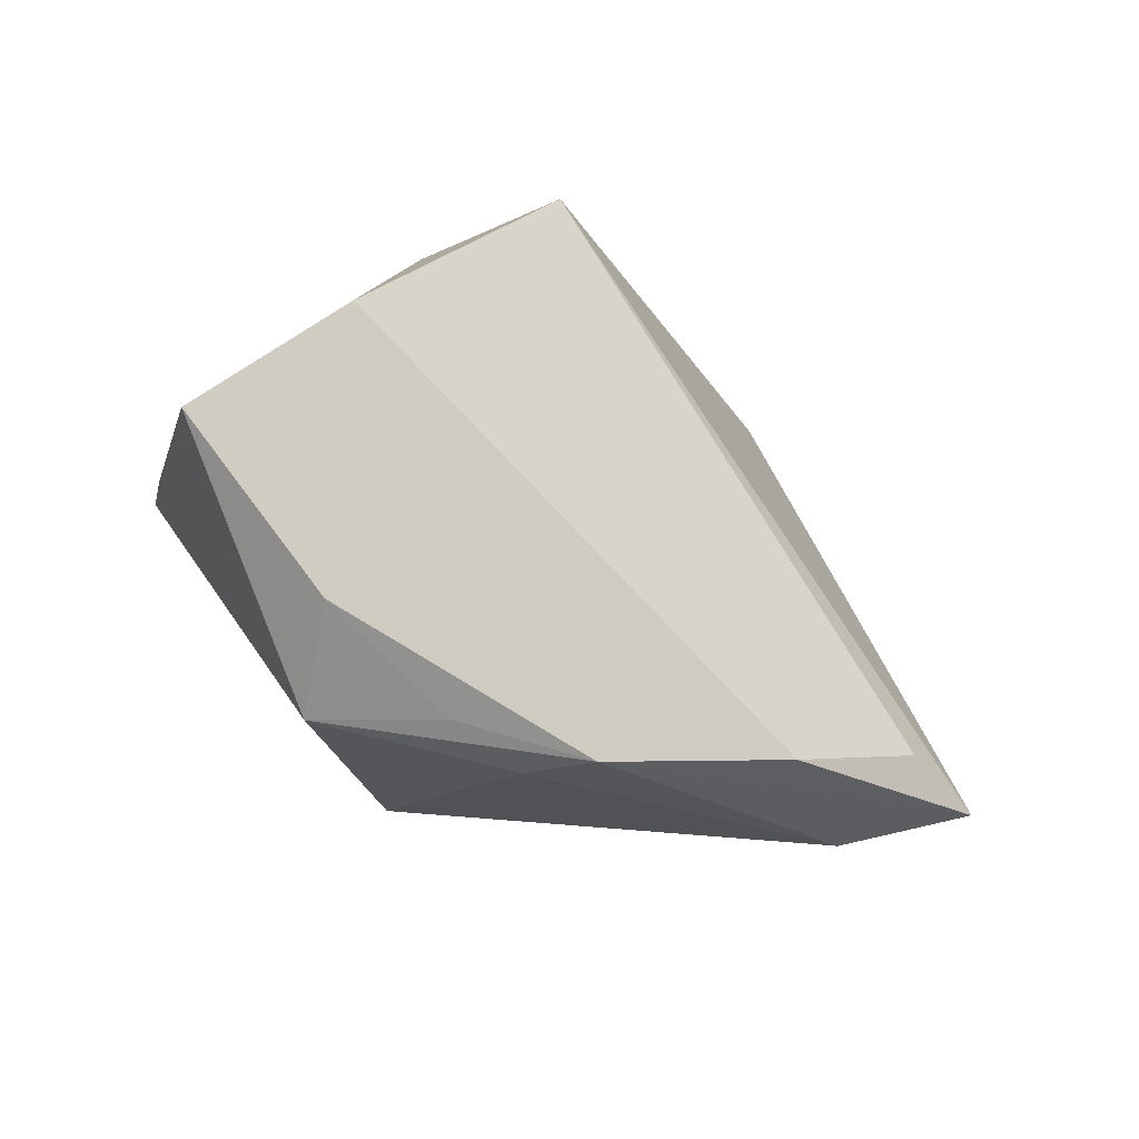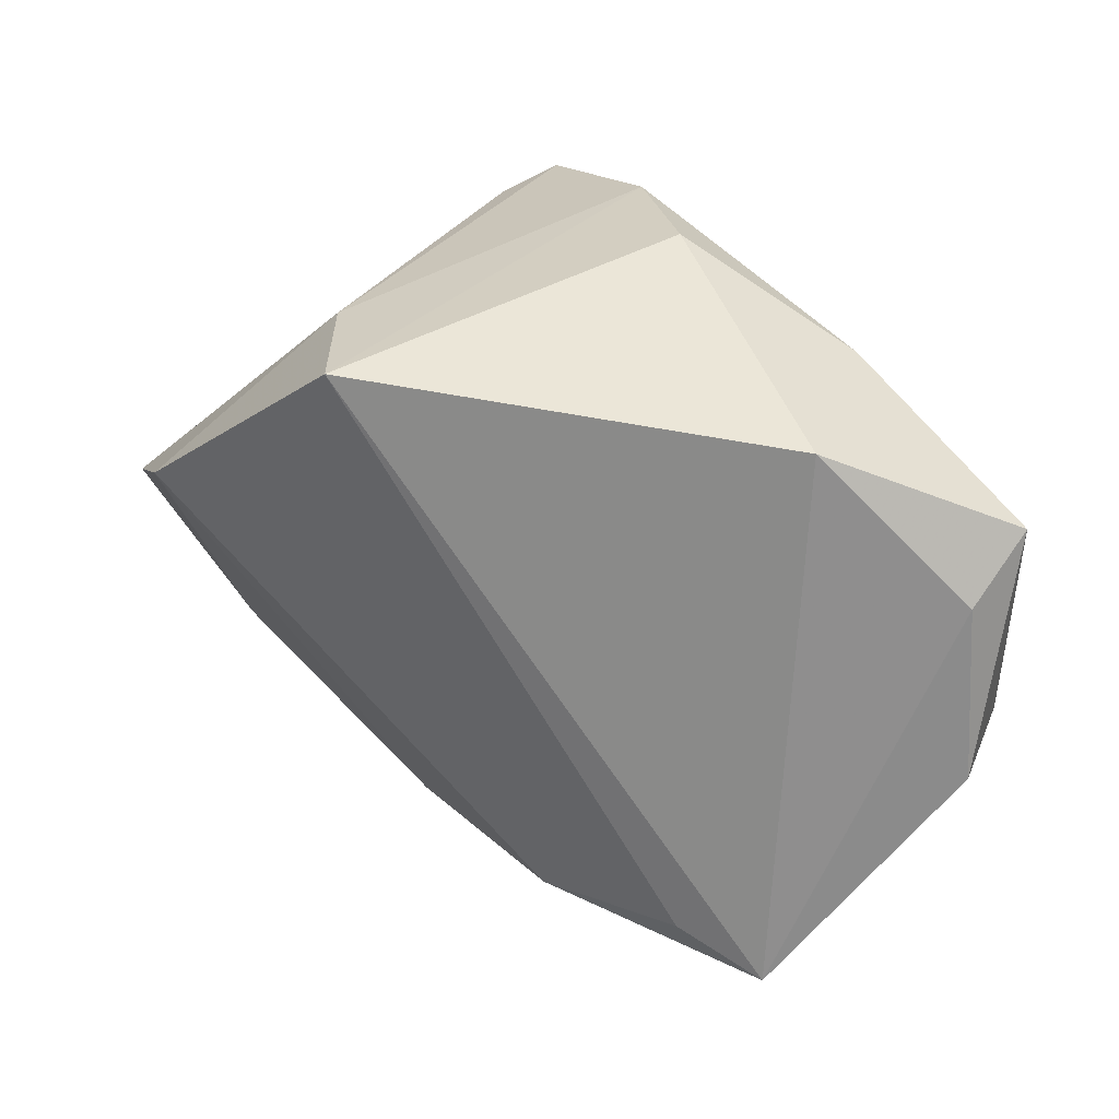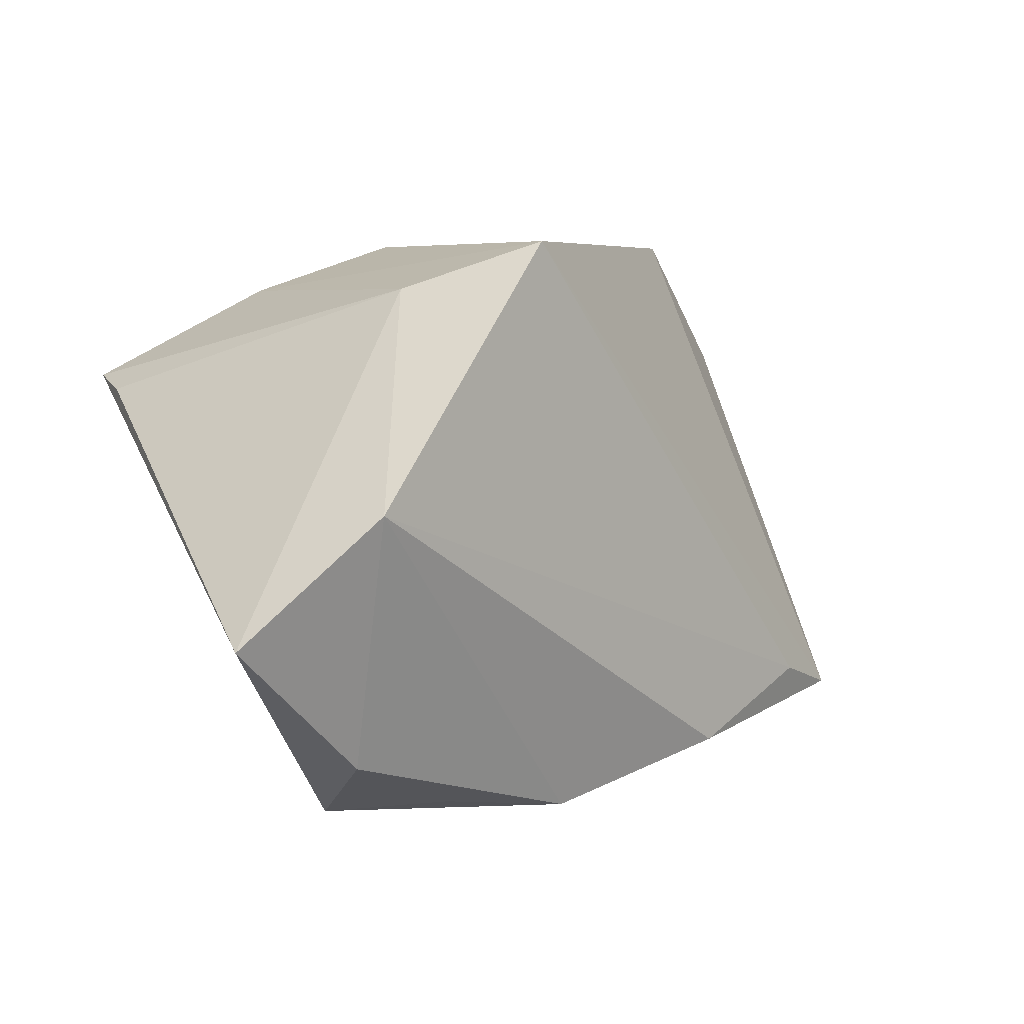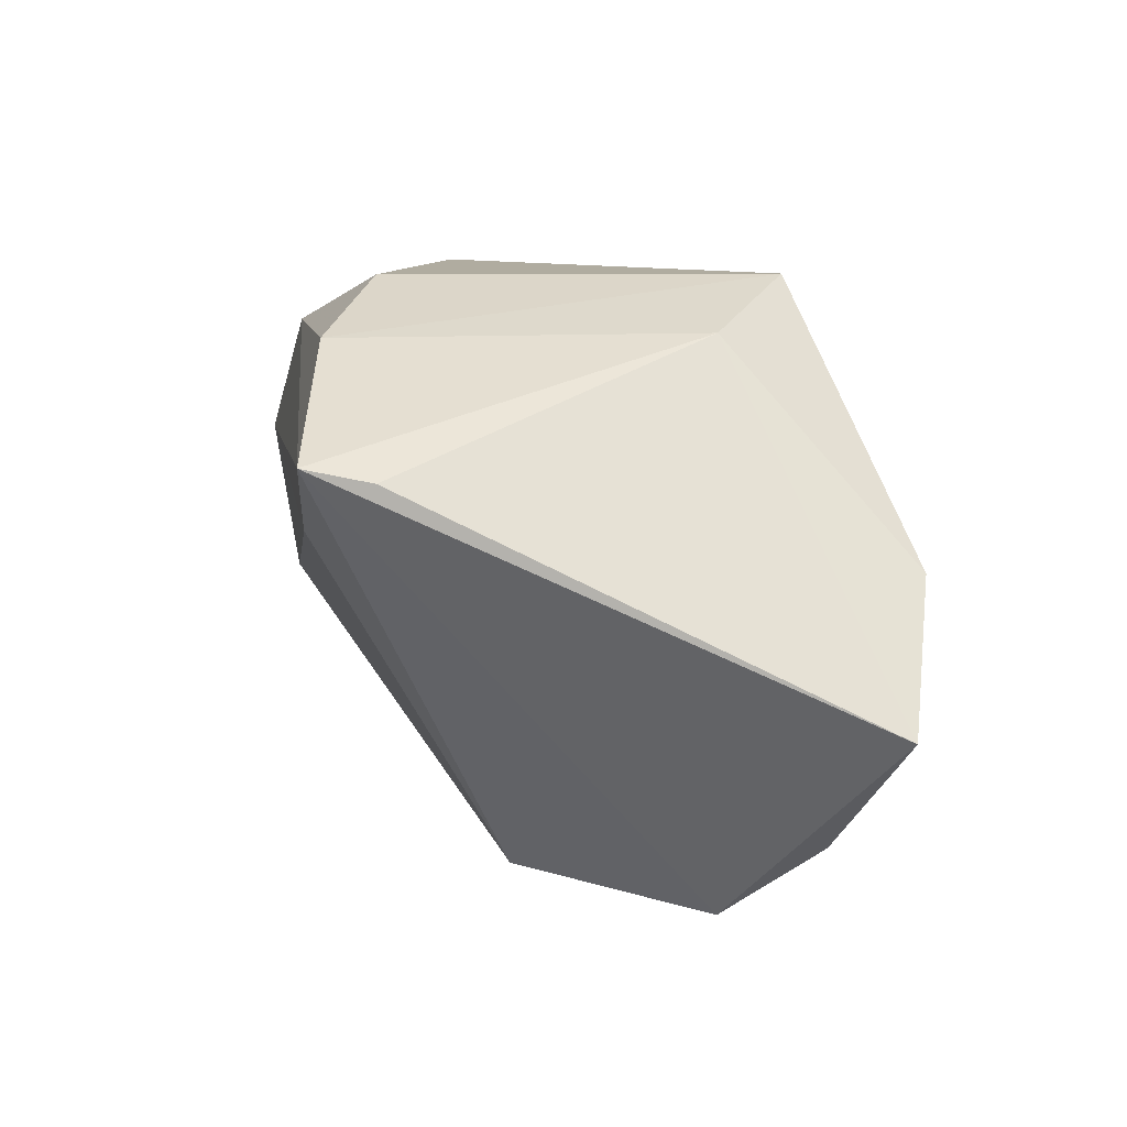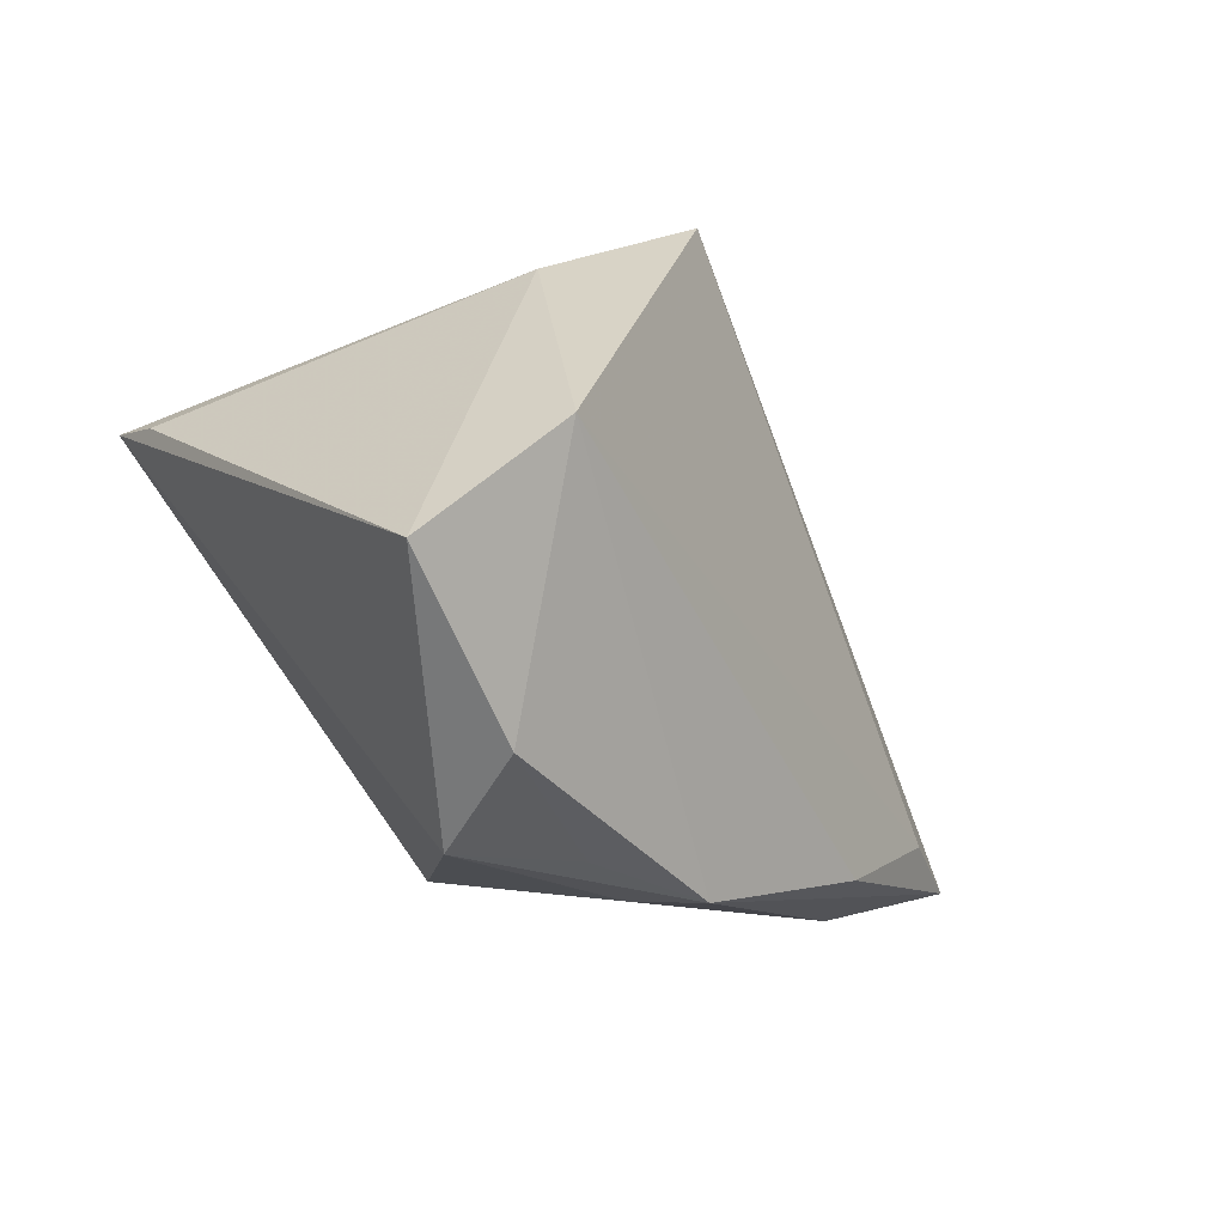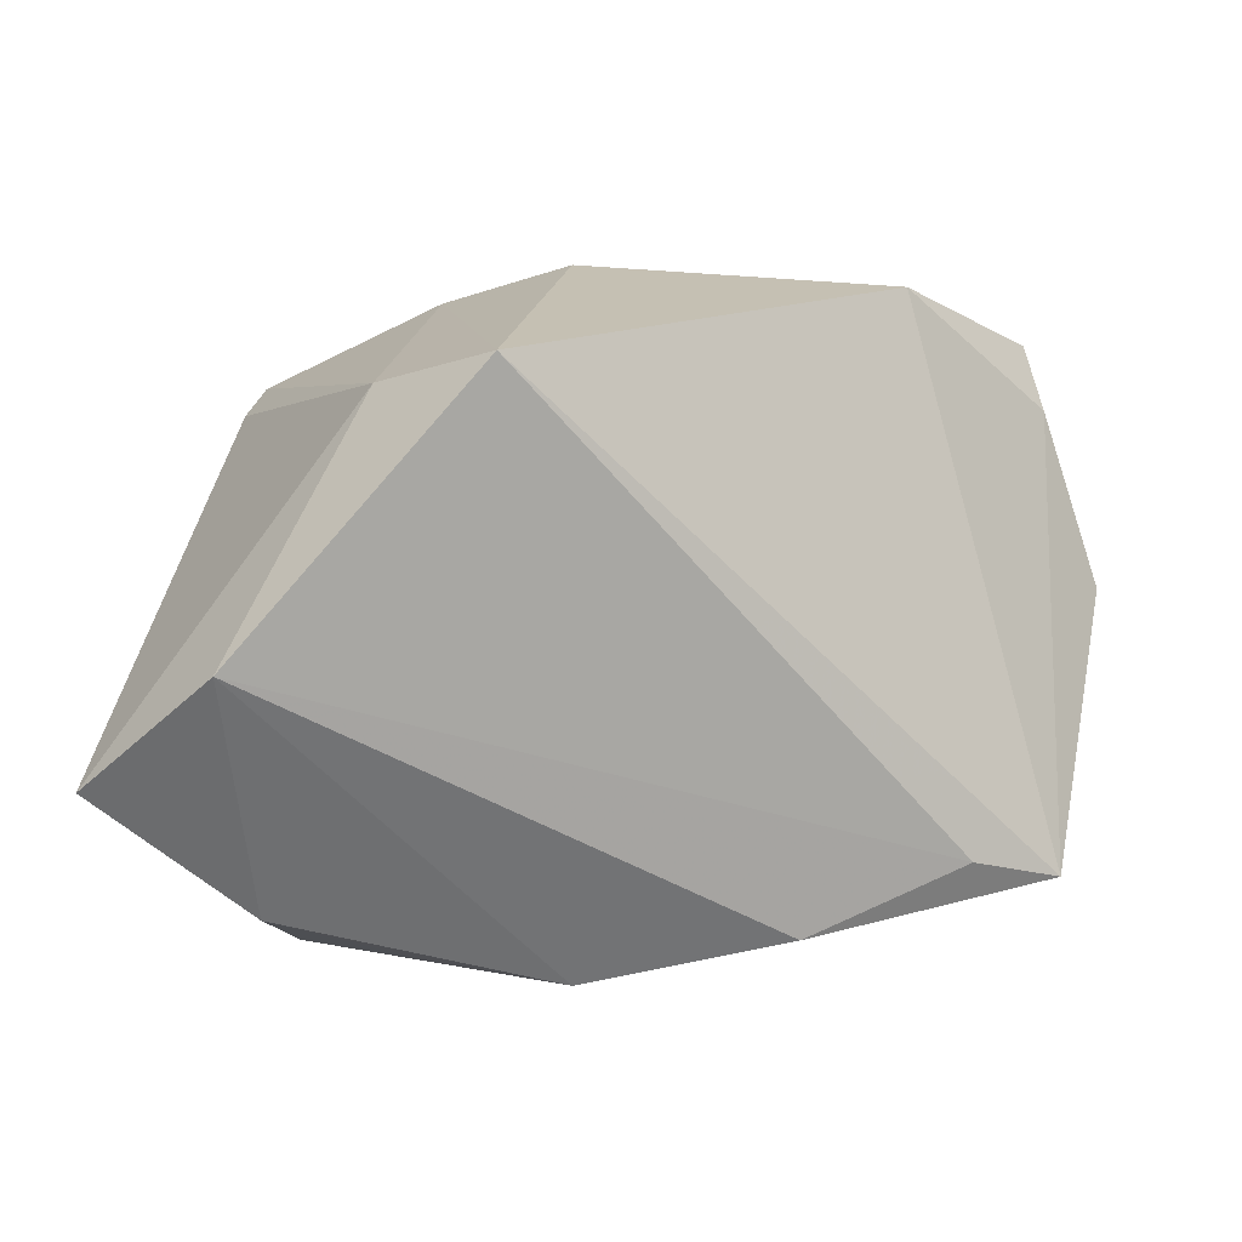
<metadata>
{"format":"obj","ext":"obj","renderer":"f3d","projection":"perspective","resolution":1024,"background":"white","views":[{"elev":-31.6,"azim":156.9,"up":"+Y"},{"elev":46.5,"azim":-127.7,"up":"+Y"},{"elev":6.1,"azim":146.7,"up":"+Y"},{"elev":10.0,"azim":81.5,"up":"+Y"},{"elev":-15.9,"azim":134.5,"up":"+Y"},{"elev":18.1,"azim":-178.2,"up":"+Y"}]}
</metadata>
<code>
v -0.01881 0.02782 0.02814
v -0.05194 -0.02932 -0.0108
v 0.03417 -0.03631 -0.01532
v 0.009836 0.03458 -0.02762
v -0.04141 -0.02555 -0.01578
v -0.03373 0.03458 0.007485
v 0.03632 -0.02835 -0.02751
v 0.01967 -0.03589 -0.02085
v 0.02984 0.008165 0.03014
v 0.04335 0.01683 0.03123
v -0.03621 -0.0339 -0.005189
v 0.02375 0.0287 -0.01697
v 0.03813 0.003101 -0.03756
v -0.04563 0.01113 0.03123
v 0.002958 -0.03826 -0.02216
v -0.05795 -0.002571 0.0133
v 0.004656 0.03458 0.02017
v 0.02085 0.02841 0.02757
v -0.02216 -0.03267 -0.02148
v 0.00942 -0.03812 -0.01611
v -0.04875 -0.009247 0.02803
v 0.04475 0.01525 0.02319
v 0.05431 -0.01193 -0.03207
v -0.05111 0.0181 0.01702
v -0.04949 0.02391 0.02618
v 0.01738 -0.03432 0.006138
f 10 12 18
f 21 2 11
f 11 26 21
f 2 15 11
f 4 2 6
f 6 17 4
f 18 12 4
f 4 17 18
f 6 2 24
f 24 25 6
f 21 26 9
f 26 10 9
f 14 25 21
f 21 9 14
f 14 9 10
f 23 12 22
f 22 10 23
f 12 10 22
f 23 10 3
f 3 10 26
f 26 11 20
f 20 11 15
f 20 3 26
f 15 3 20
f 6 25 1
f 1 17 6
f 18 17 1
f 25 14 1
f 1 10 18
f 1 14 10
f 13 12 23
f 13 4 12
f 16 24 2
f 16 2 21
f 25 24 16
f 21 25 16
f 23 3 7
f 7 13 23
f 15 13 7
f 19 15 2
f 19 13 15
f 8 3 15
f 15 7 8
f 8 7 3
f 4 13 5
f 13 19 5
f 2 4 5
f 5 19 2

</code>
